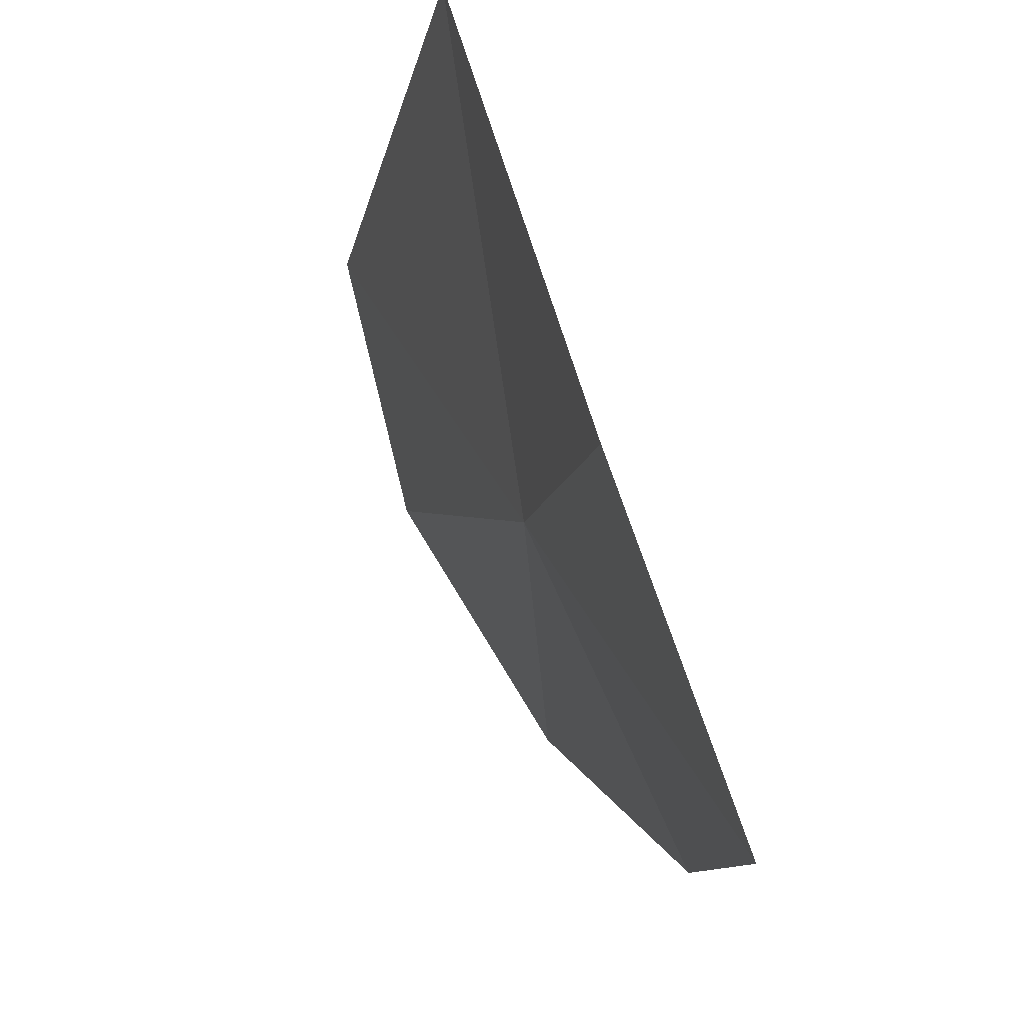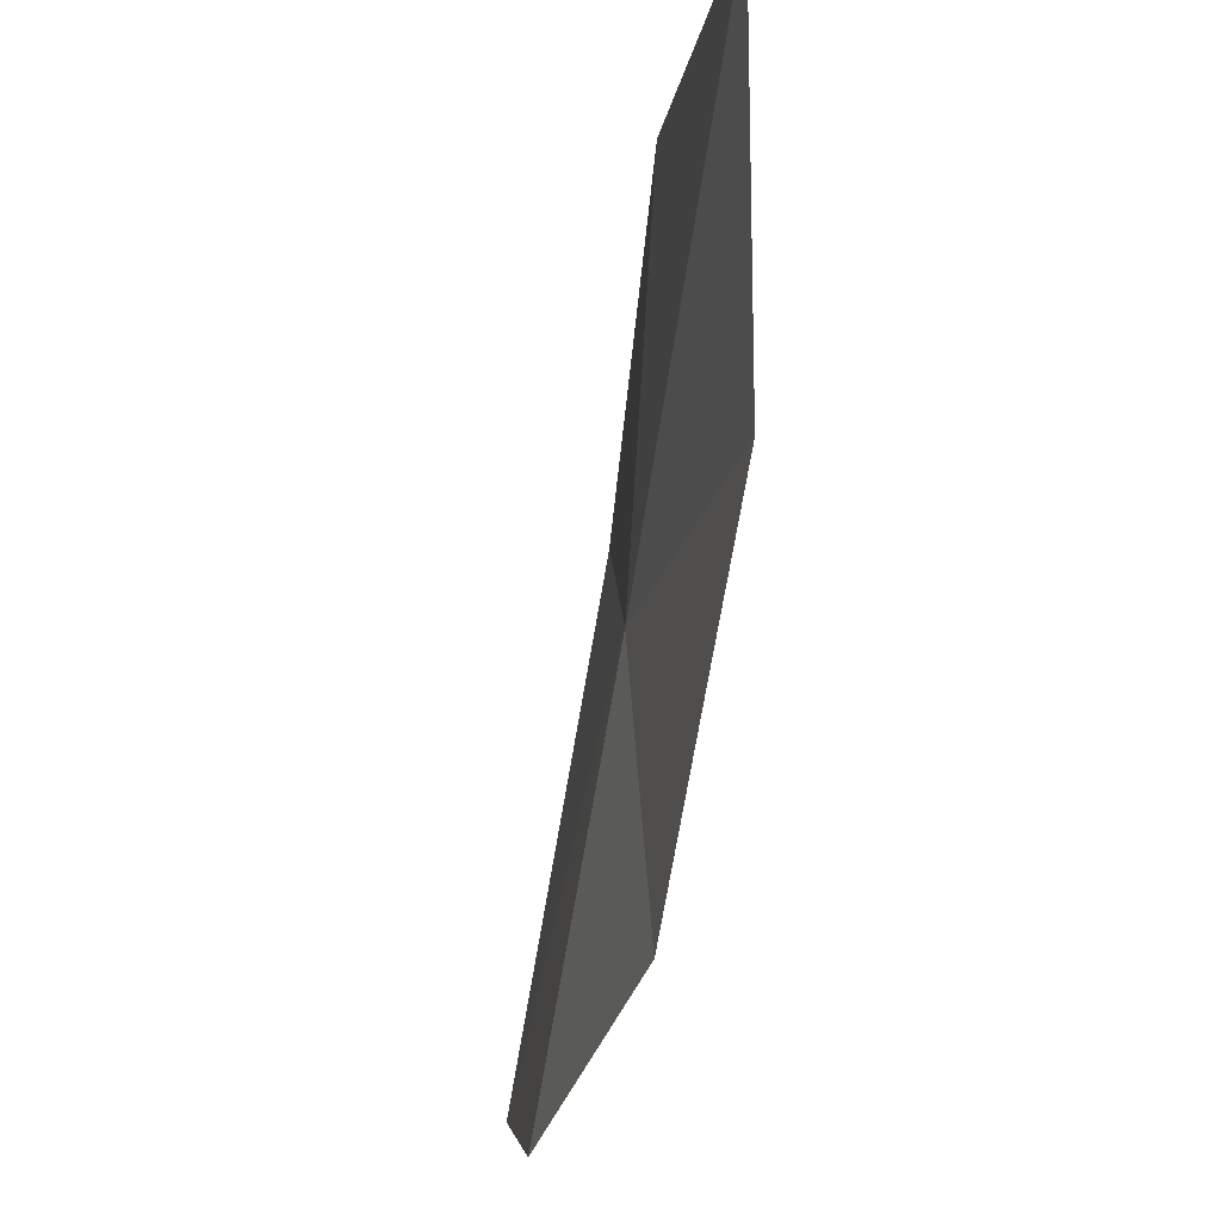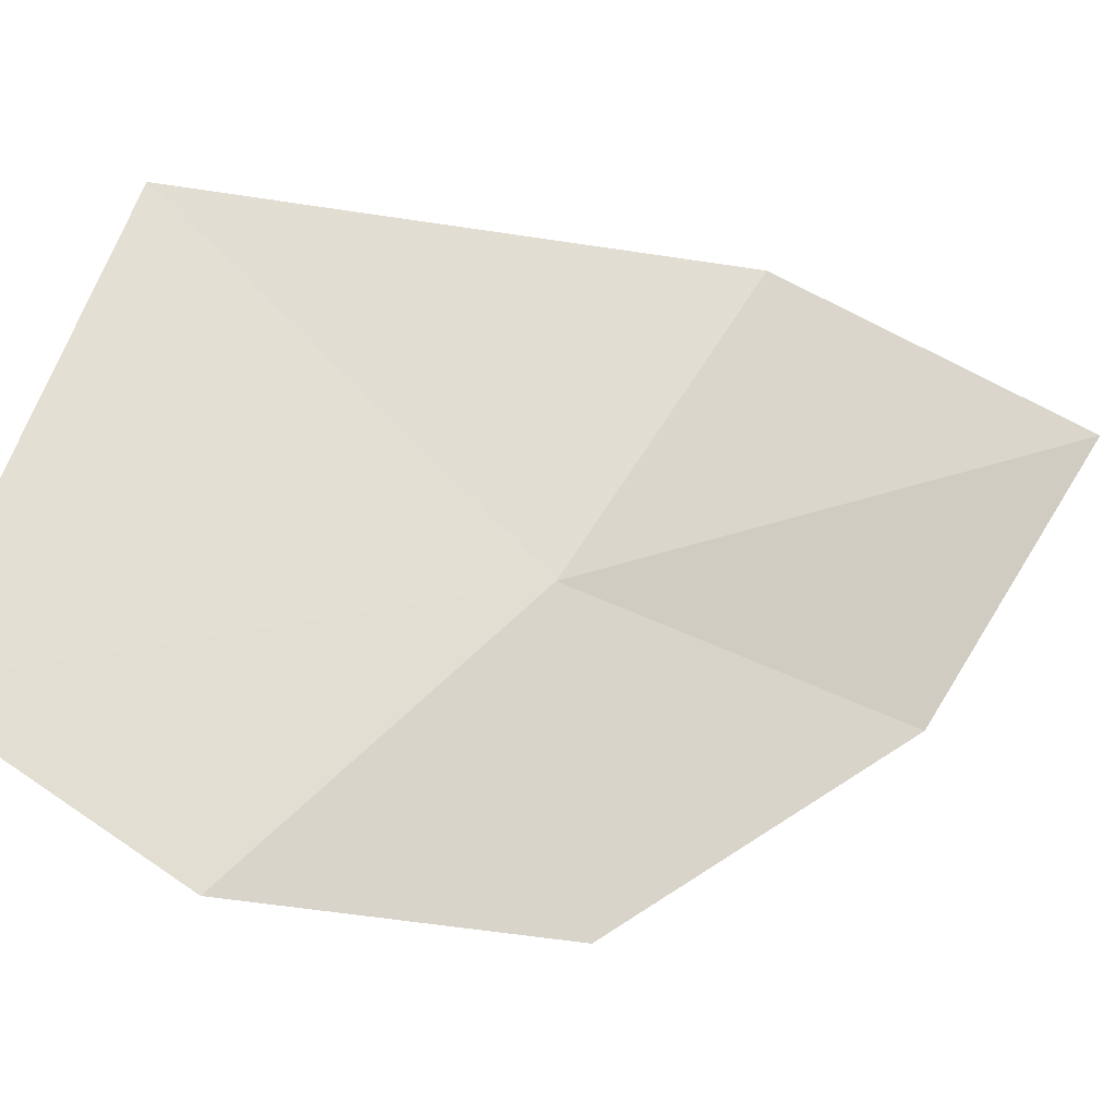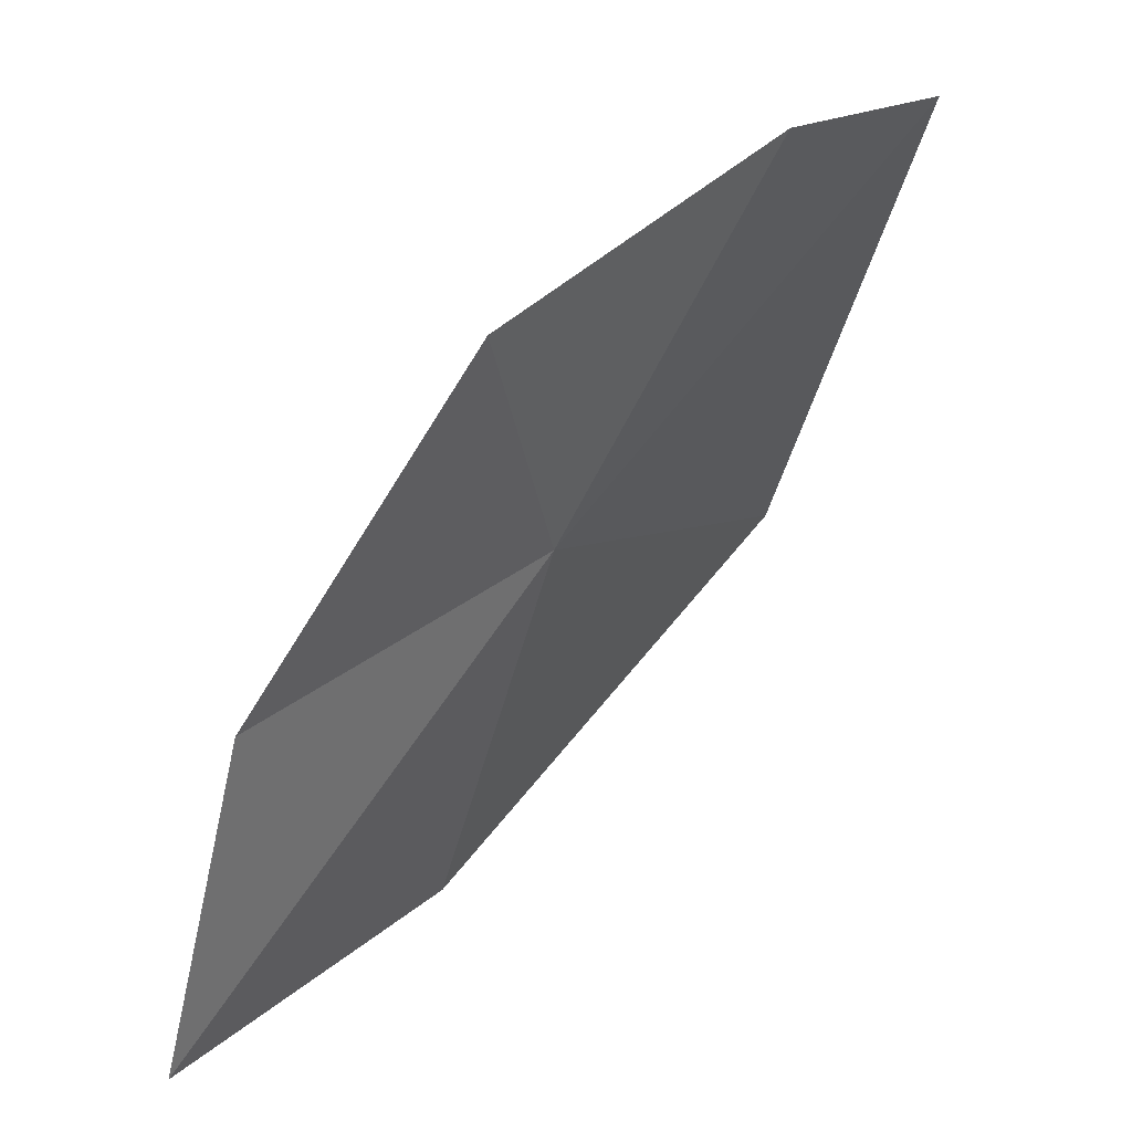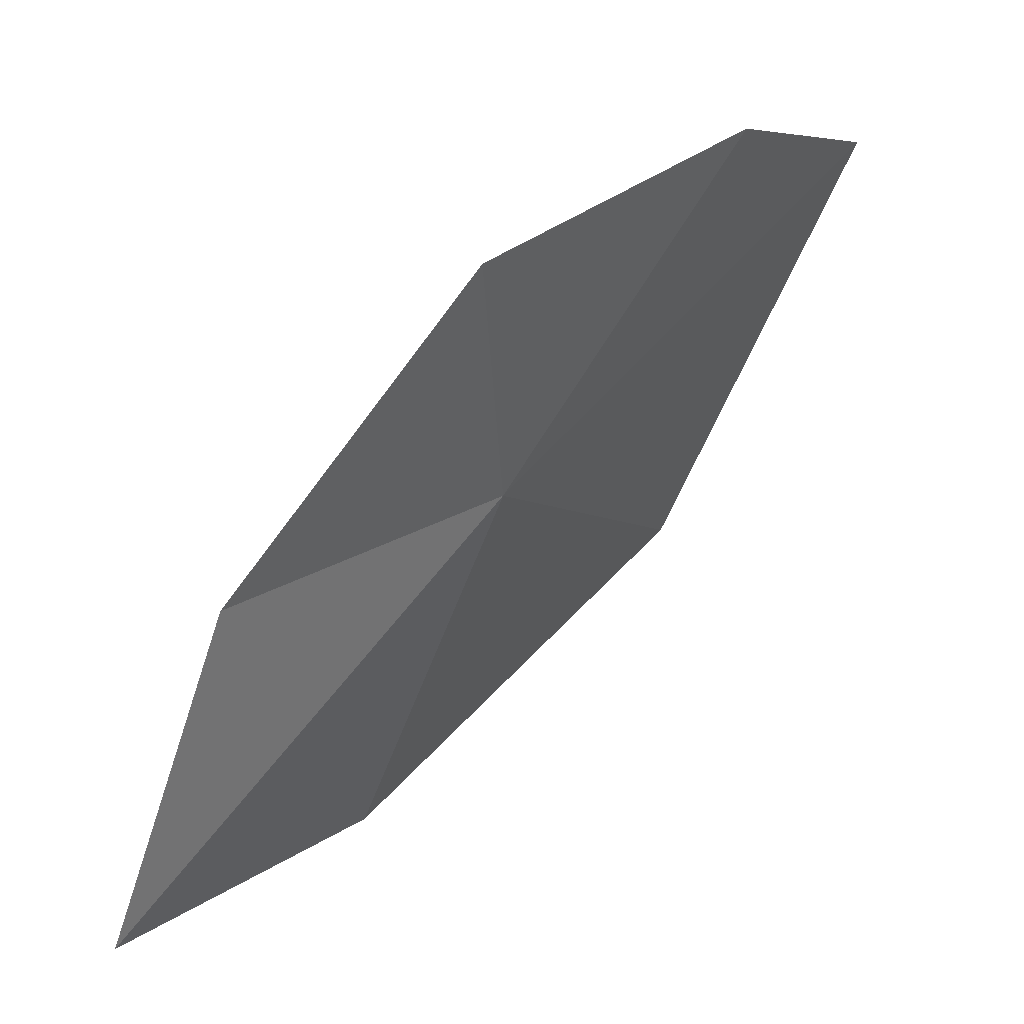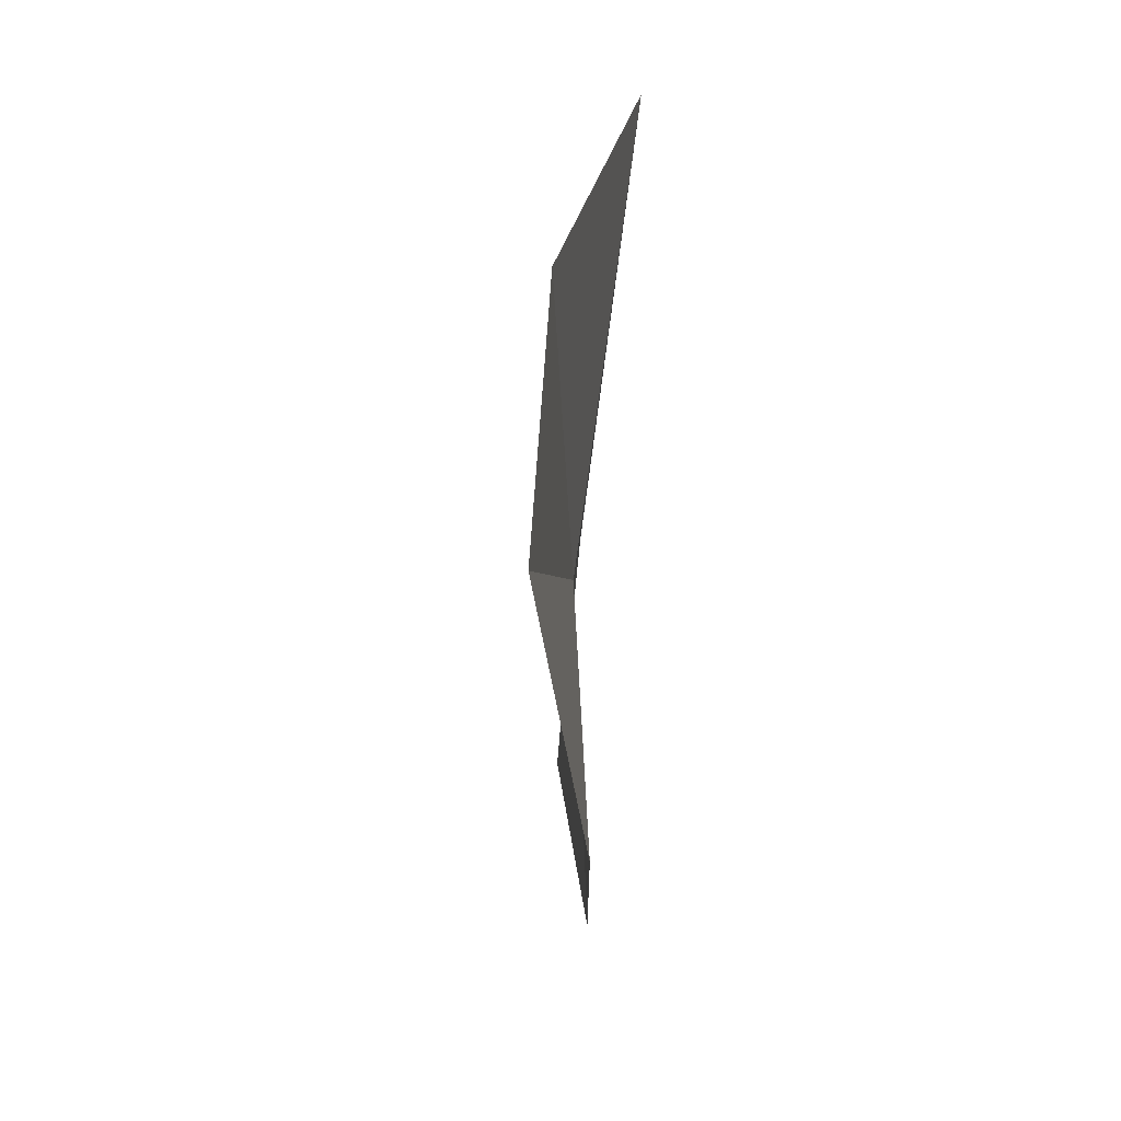
<metadata>
{"format":"obj","ext":"obj","renderer":"f3d","projection":"perspective","resolution":1024,"background":"white","views":[{"elev":49.8,"azim":-157.8,"up":"+Y"},{"elev":-35.1,"azim":-147.9,"up":"+Y"},{"elev":-21.4,"azim":111.8,"up":"+Y"},{"elev":-37.4,"azim":3.3,"up":"+Z"},{"elev":-45.2,"azim":-3.1,"up":"+Z"},{"elev":20.6,"azim":-135.9,"up":"+Y"}]}
</metadata>
<code>
v -5.201 -26.22 37.39
v -4.687 -26.94 37.87
v -5.282 -26.94 37.35
v -6.02 -25.72 36.44
v -5.801 -26.42 36.81
v -4.336 -26.6 38.32
v -4.724 -25.42 38.1
v -5.499 -25.46 37.03
f 1 2 3
f 1 5 4
f 1 7 6
f 1 8 7
f 1 4 8
f 1 3 5
f 1 6 2

</code>
